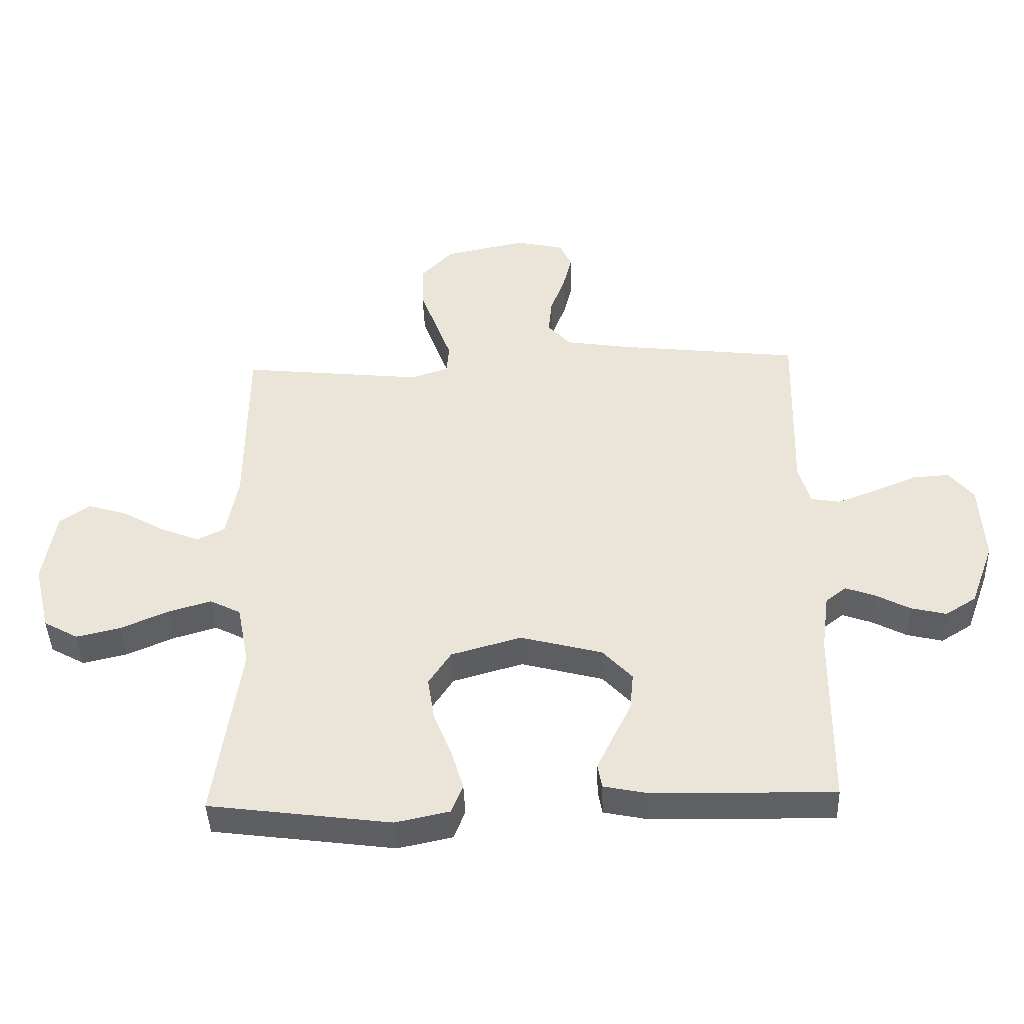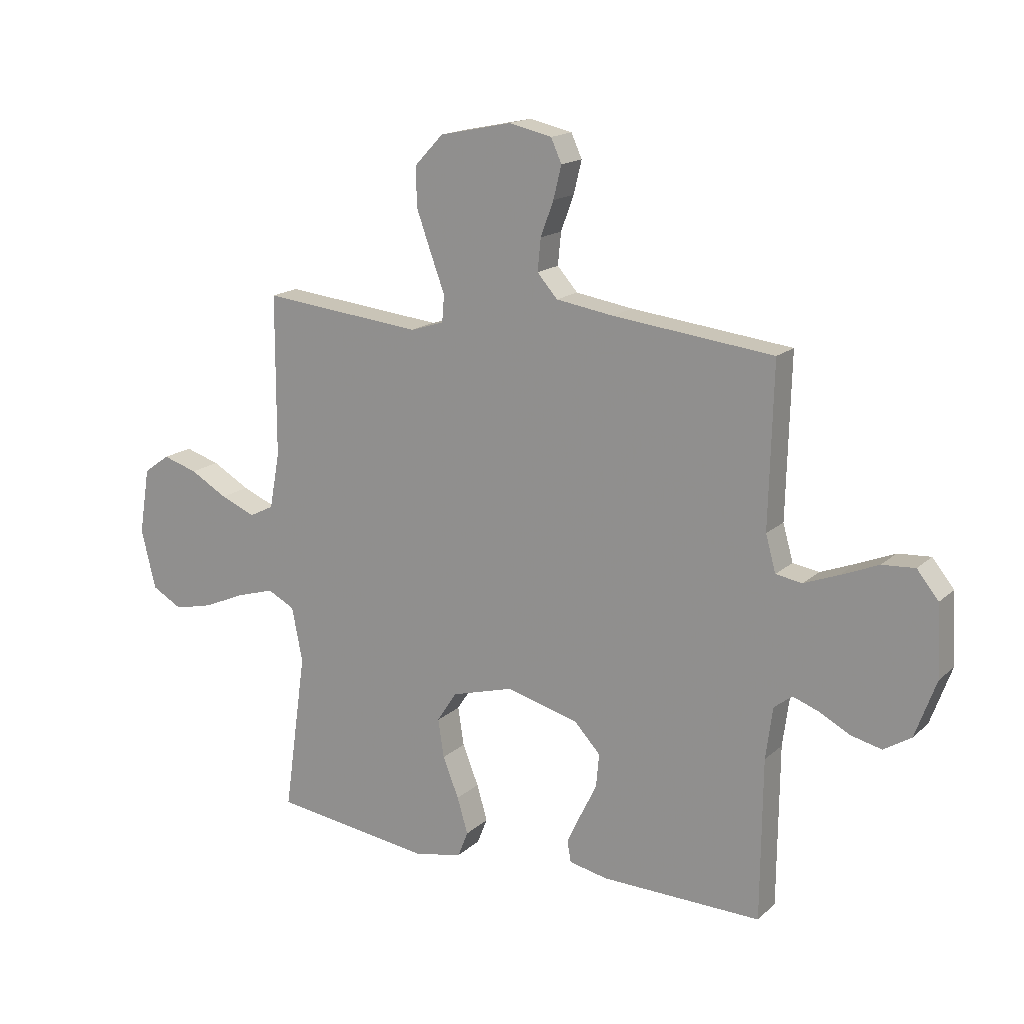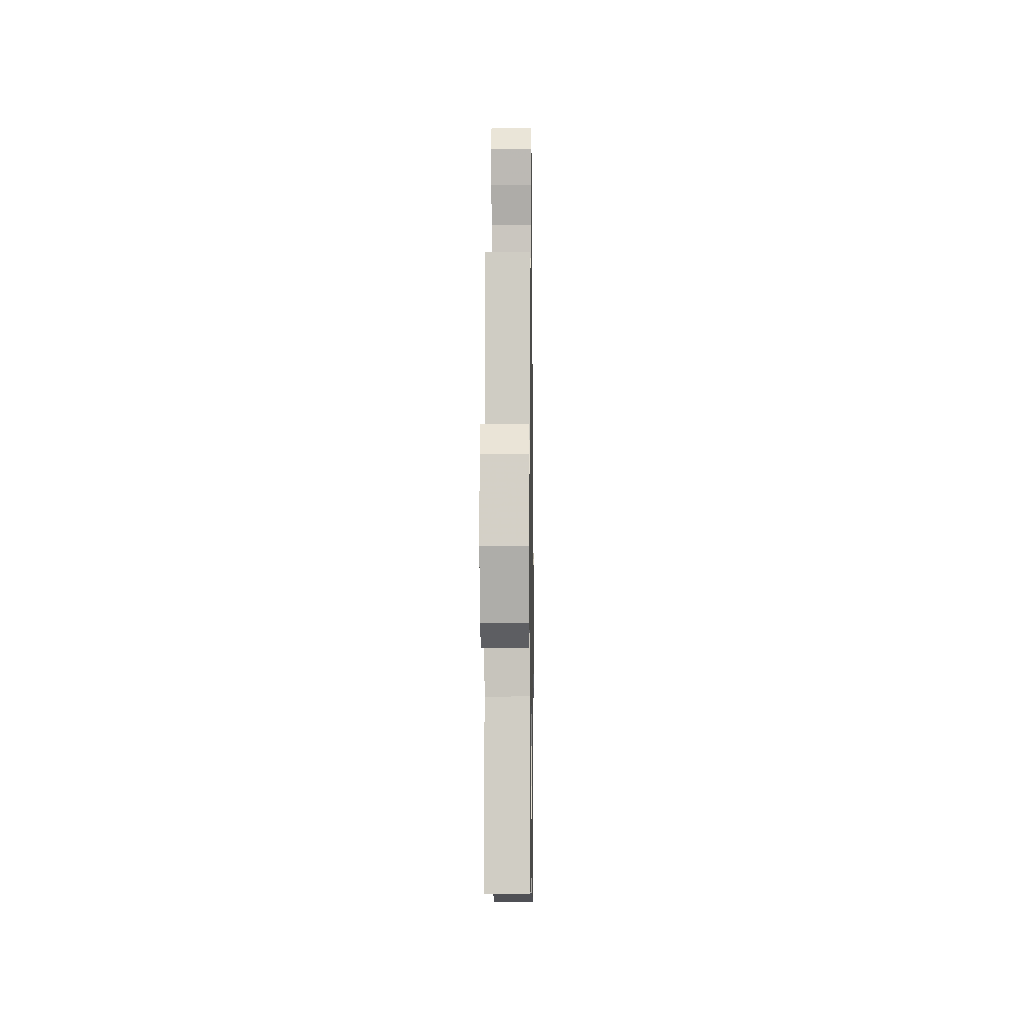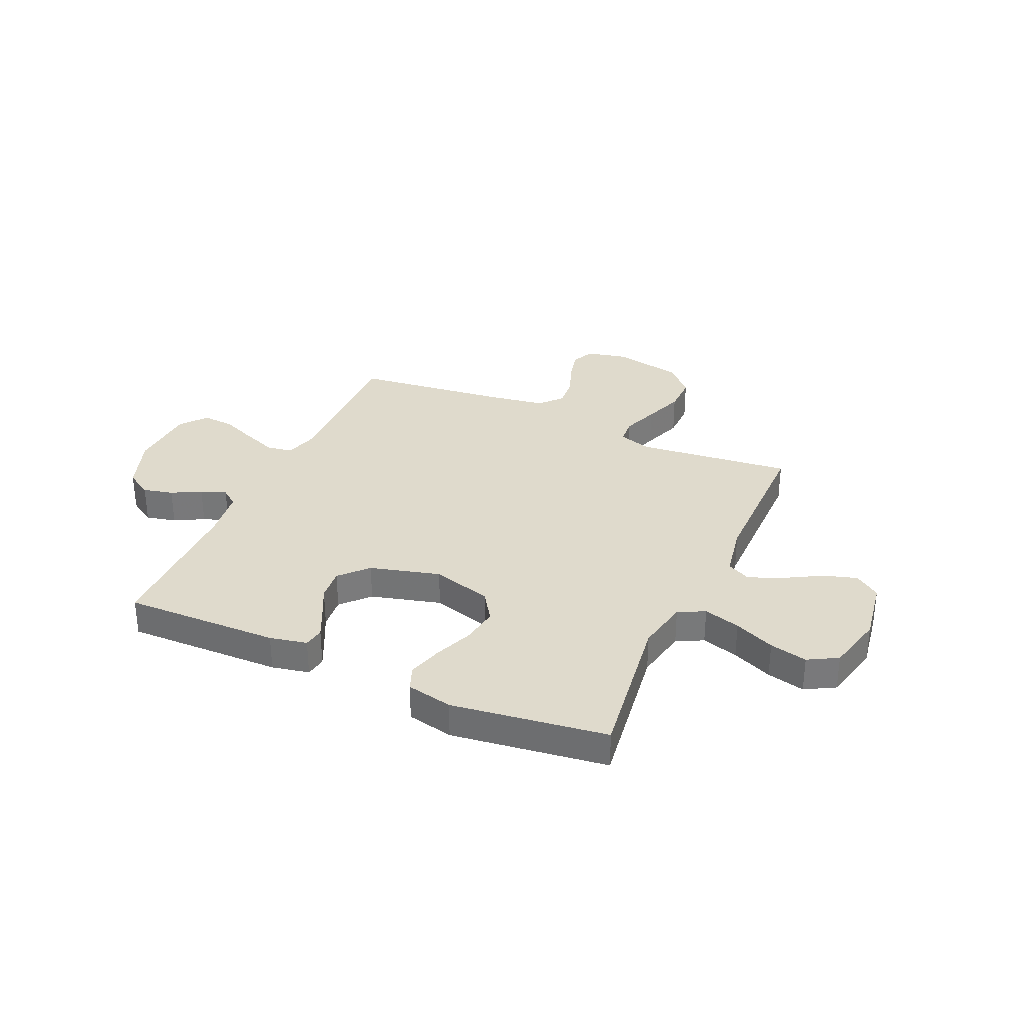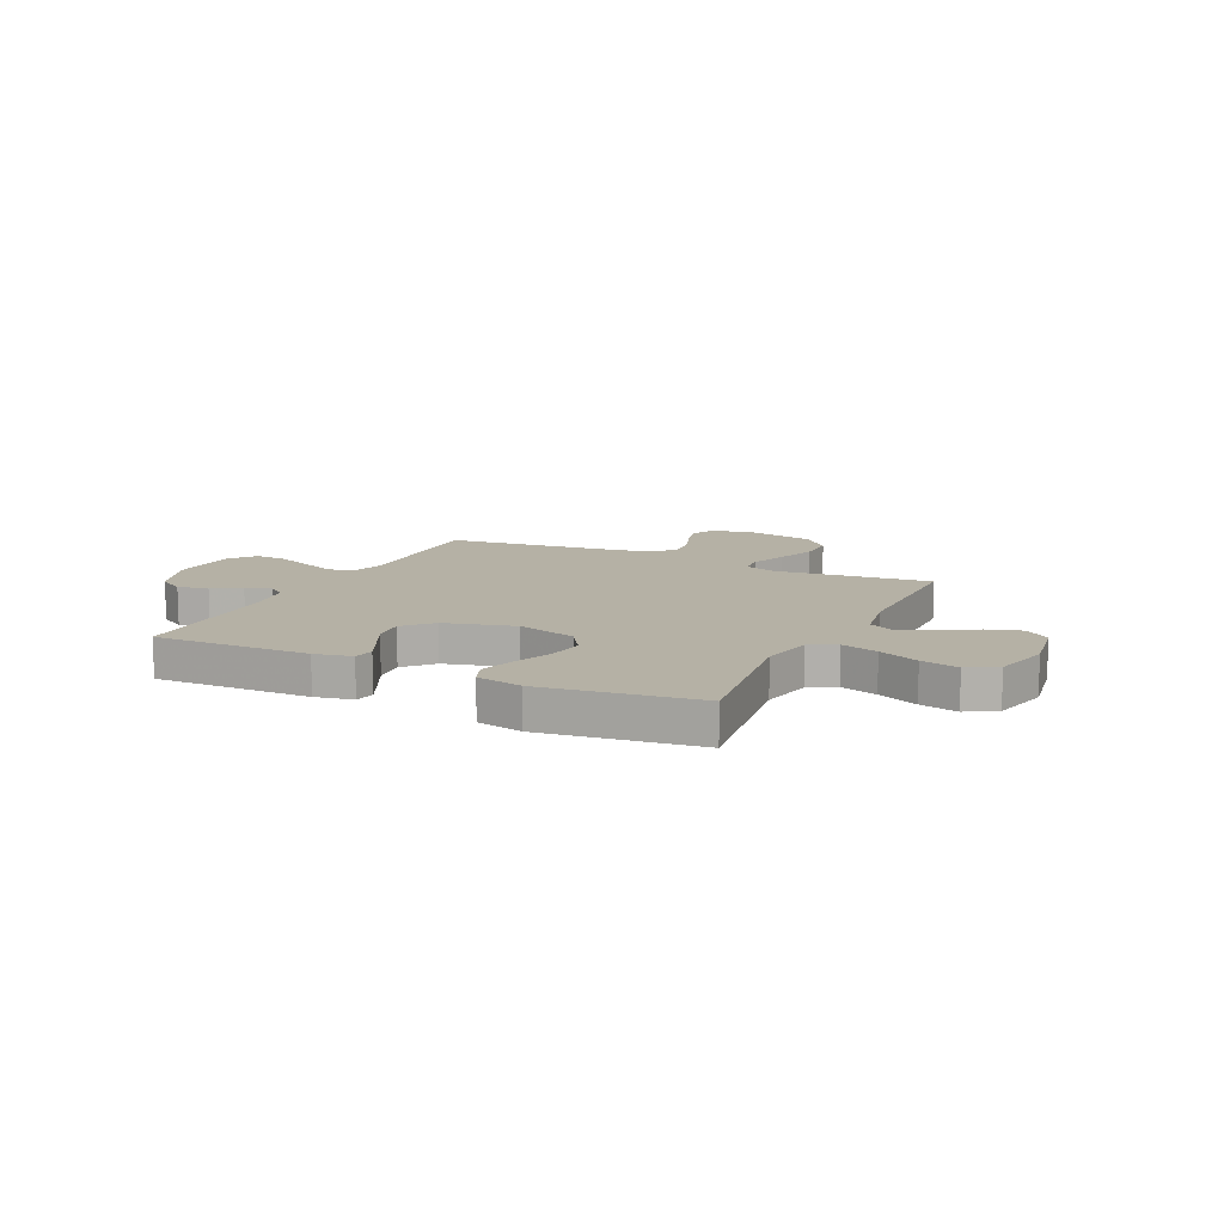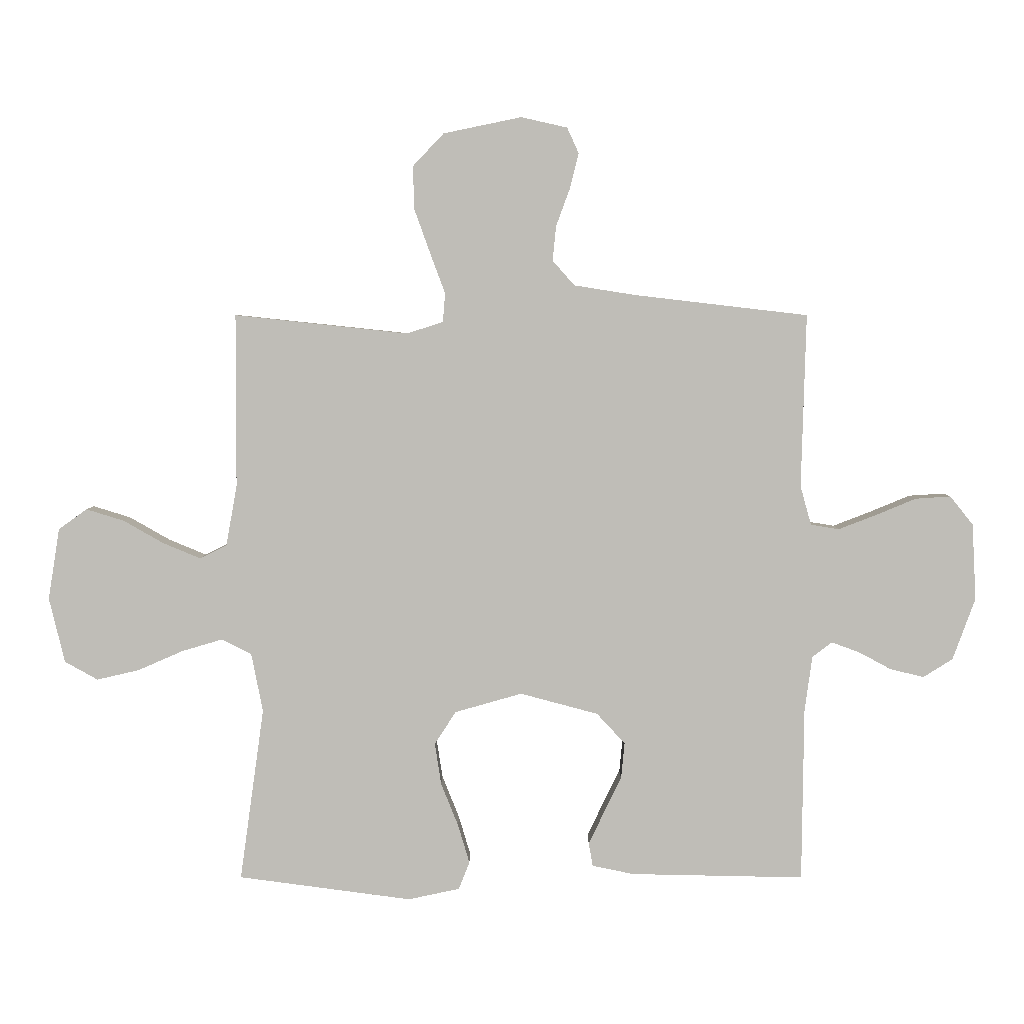
<metadata>
{"format":"obj","ext":"obj","renderer":"f3d","projection":"perspective","resolution":1024,"background":"white","views":[{"elev":-43.0,"azim":2.1,"up":"+Z"},{"elev":16.4,"azim":30.5,"up":"+Z"},{"elev":-7.2,"azim":90.8,"up":"+Z"},{"elev":32.5,"azim":-155.9,"up":"+Y"},{"elev":11.8,"azim":-154.4,"up":"+Y"},{"elev":4.7,"azim":0.1,"up":"+Z"}]}
</metadata>
<code>
v -0.5 0.07 0.5
v -0.2 0.07 0.468
v -0.137 0.07 0.488
v -0.133 0.07 0.538
v -0.159 0.07 0.608
v -0.187 0.07 0.686
v -0.188 0.07 0.759
v -0.135 0.07 0.815
v 0 0.07 0.843
v 0.08 0.07 0.825
v 0.1 0.07 0.781
v 0.085 0.07 0.72
v 0.061 0.07 0.655
v 0.055 0.07 0.595
v 0.093 0.07 0.552
v 0.2 0.07 0.535
v 0.5 0.07 0.5
v 0.492 0.07 0.2
v 0.511 0.07 0.132
v 0.56 0.07 0.124
v 0.625 0.07 0.149
v 0.695 0.07 0.178
v 0.756 0.07 0.182
v 0.796 0.07 0.132
v 0.803 0.07 0
v 0.764 0.07 -0.107
v 0.713 0.07 -0.139
v 0.655 0.07 -0.125
v 0.599 0.07 -0.095
v 0.55 0.07 -0.077
v 0.516 0.07 -0.103
v 0.503 0.07 -0.2
v 0.5 0.07 -0.5
v 0.2 0.07 -0.494
v 0.128 0.07 -0.479
v 0.121 0.07 -0.439
v 0.147 0.07 -0.384
v 0.178 0.07 -0.321
v 0.184 0.07 -0.258
v 0.135 0.07 -0.205
v 0 0.07 -0.169
v -0.116 0.07 -0.202
v -0.153 0.07 -0.259
v -0.142 0.07 -0.331
v -0.112 0.07 -0.406
v -0.092 0.07 -0.473
v -0.111 0.07 -0.521
v -0.2 0.07 -0.54
v -0.5 0.07 -0.5
v -0.458 0.07 -0.2
v -0.478 0.07 -0.098
v -0.529 0.07 -0.072
v -0.6 0.07 -0.093
v -0.678 0.07 -0.127
v -0.751 0.07 -0.144
v -0.808 0.07 -0.112
v -0.835 0.07 0
v -0.815 0.07 0.124
v -0.766 0.07 0.159
v -0.701 0.07 0.139
v -0.631 0.07 0.099
v -0.566 0.07 0.072
v -0.52 0.07 0.095
v -0.501 0.07 0.2
v -0.5 0 0.5
v -0.2 0 0.468
v -0.137 0 0.488
v -0.133 0 0.538
v -0.159 0 0.608
v -0.187 0 0.686
v -0.188 0 0.759
v -0.135 0 0.815
v 0 0 0.843
v 0.08 0 0.825
v 0.1 0 0.781
v 0.085 0 0.72
v 0.061 0 0.655
v 0.055 0 0.595
v 0.093 0 0.552
v 0.2 0 0.535
v 0.5 0 0.5
v 0.492 0 0.2
v 0.511 0 0.132
v 0.56 0 0.124
v 0.625 0 0.149
v 0.695 0 0.178
v 0.756 0 0.182
v 0.796 0 0.132
v 0.803 0 0
v 0.764 0 -0.107
v 0.713 0 -0.139
v 0.655 0 -0.125
v 0.599 0 -0.095
v 0.55 0 -0.077
v 0.516 0 -0.103
v 0.503 0 -0.2
v 0.5 0 -0.5
v 0.2 0 -0.494
v 0.128 0 -0.479
v 0.121 0 -0.439
v 0.147 0 -0.384
v 0.178 0 -0.321
v 0.184 0 -0.258
v 0.135 0 -0.205
v 0 0 -0.169
v -0.116 0 -0.202
v -0.153 0 -0.259
v -0.142 0 -0.331
v -0.112 0 -0.406
v -0.092 0 -0.473
v -0.111 0 -0.521
v -0.2 0 -0.54
v -0.5 0 -0.5
v -0.458 0 -0.2
v -0.478 0 -0.098
v -0.529 0 -0.072
v -0.6 0 -0.093
v -0.678 0 -0.127
v -0.751 0 -0.144
v -0.808 0 -0.112
v -0.835 0 0
v -0.815 0 0.124
v -0.766 0 0.159
v -0.701 0 0.139
v -0.631 0 0.099
v -0.566 0 0.072
v -0.52 0 0.095
v -0.501 0 0.2
f 58 59 60 61
f 58 61 62
f 57 58 62
f 56 57 62
f 53 54 55 56
f 52 53 56 62
f 51 52 62 63
f 47 48 49 50
f 47 50 51
f 44 45 46 47
f 44 47 51 63
f 35 36 37 38
f 33 34 35 38
f 32 33 38 39
f 31 32 39 40
f 26 27 28 29
f 26 29 30
f 25 26 30
f 24 25 30
f 21 22 23 24
f 20 21 24 30
f 19 20 30 31
f 16 17 18
f 15 16 18 19
f 10 11 12 13
f 8 9 10 13
f 8 13 14
f 7 8 14
f 4 5 6 7
f 4 7 14 15
f 64 1 2
f 64 2 3
f 43 44 63 64
f 42 43 64 3
f 41 42 3 4
f 19 31 40 41
f 4 15 19 41
f 125 124 123 122
f 126 125 122
f 126 122 121
f 126 121 120
f 120 119 118 117
f 126 120 117 116
f 127 126 116 115
f 114 113 112 111
f 115 114 111
f 111 110 109 108
f 127 115 111 108
f 102 101 100 99
f 102 99 98 97
f 103 102 97 96
f 104 103 96 95
f 93 92 91 90
f 94 93 90
f 94 90 89
f 94 89 88
f 88 87 86 85
f 94 88 85 84
f 95 94 84 83
f 82 81 80
f 83 82 80 79
f 77 76 75 74
f 77 74 73 72
f 78 77 72
f 78 72 71
f 71 70 69 68
f 79 78 71 68
f 66 65 128
f 67 66 128
f 128 127 108 107
f 67 128 107 106
f 68 67 106 105
f 105 104 95 83
f 105 83 79 68
f 1 65 66 2
f 2 66 67 3
f 3 67 68 4
f 4 68 69 5
f 5 69 70 6
f 6 70 71 7
f 7 71 72 8
f 8 72 73 9
f 9 73 74 10
f 10 74 75 11
f 11 75 76 12
f 12 76 77 13
f 13 77 78 14
f 14 78 79 15
f 15 79 80 16
f 16 80 81 17
f 17 81 82 18
f 18 82 83 19
f 19 83 84 20
f 20 84 85 21
f 21 85 86 22
f 22 86 87 23
f 23 87 88 24
f 24 88 89 25
f 25 89 90 26
f 26 90 91 27
f 27 91 92 28
f 28 92 93 29
f 29 93 94 30
f 30 94 95 31
f 31 95 96 32
f 32 96 97 33
f 33 97 98 34
f 34 98 99 35
f 35 99 100 36
f 36 100 101 37
f 37 101 102 38
f 38 102 103 39
f 39 103 104 40
f 40 104 105 41
f 41 105 106 42
f 42 106 107 43
f 43 107 108 44
f 44 108 109 45
f 45 109 110 46
f 46 110 111 47
f 47 111 112 48
f 48 112 113 49
f 49 113 114 50
f 50 114 115 51
f 51 115 116 52
f 52 116 117 53
f 53 117 118 54
f 54 118 119 55
f 55 119 120 56
f 56 120 121 57
f 57 121 122 58
f 58 122 123 59
f 59 123 124 60
f 60 124 125 61
f 61 125 126 62
f 62 126 127 63
f 63 127 128 64
f 64 128 65 1

</code>
